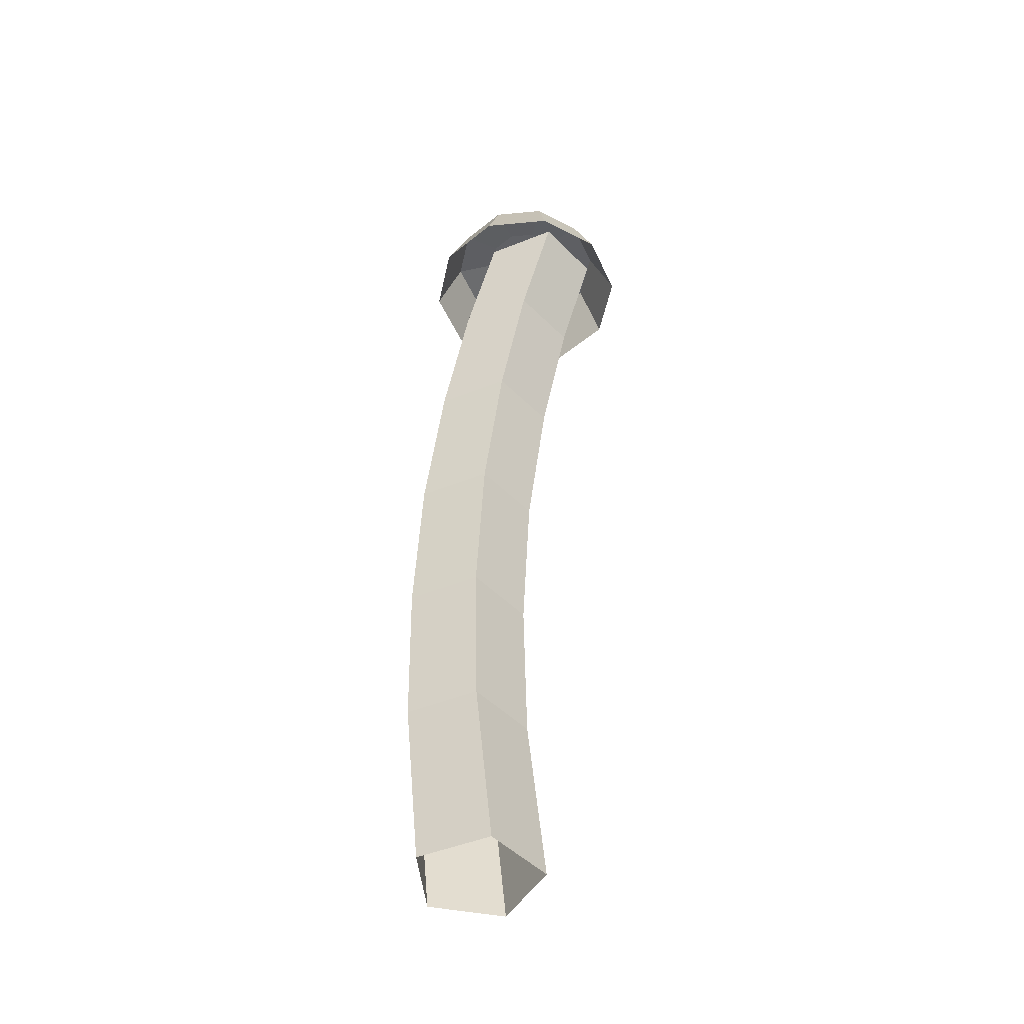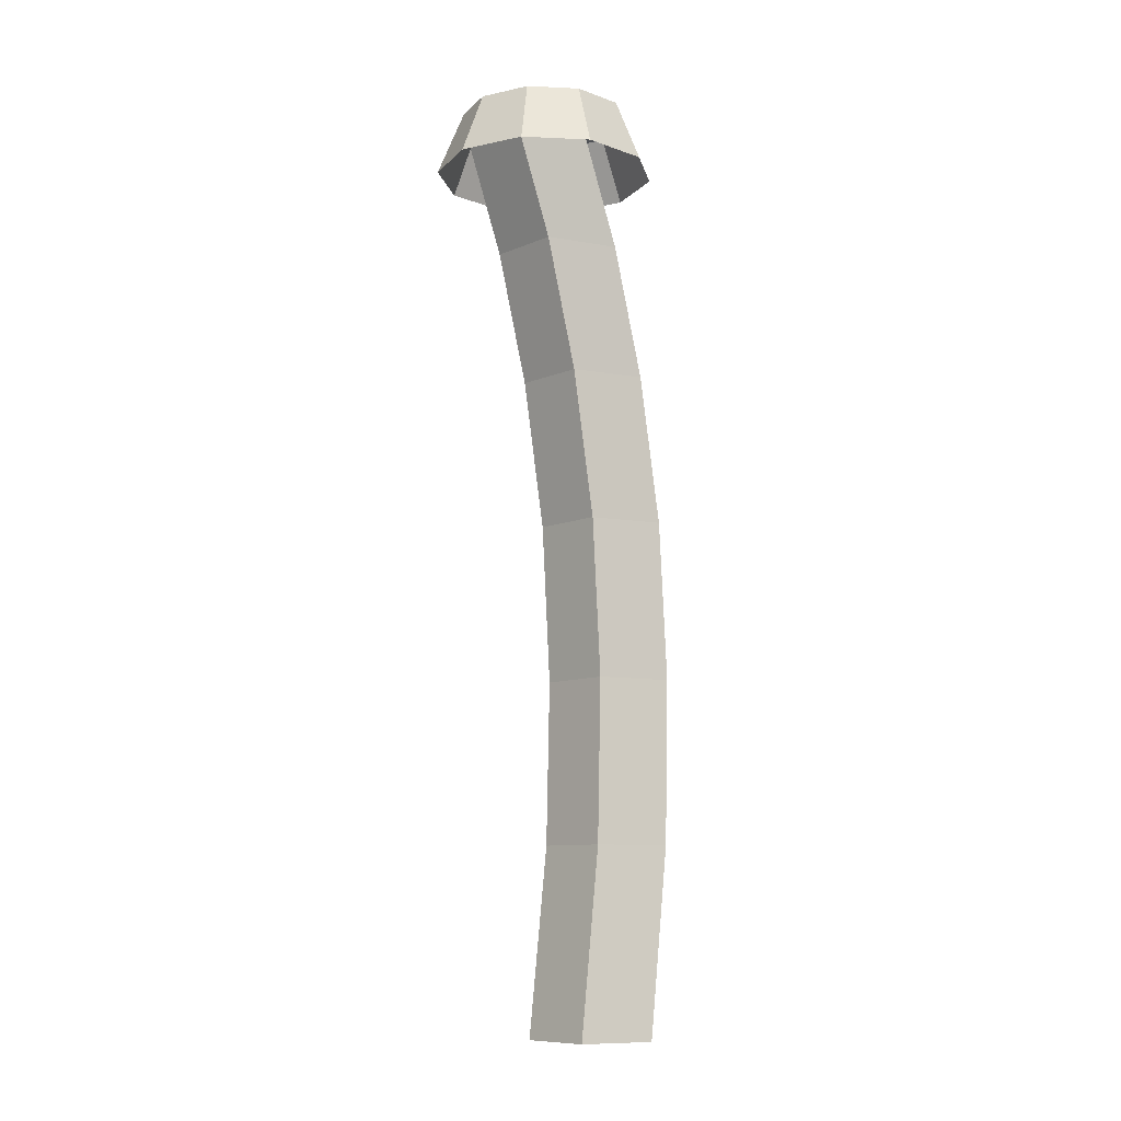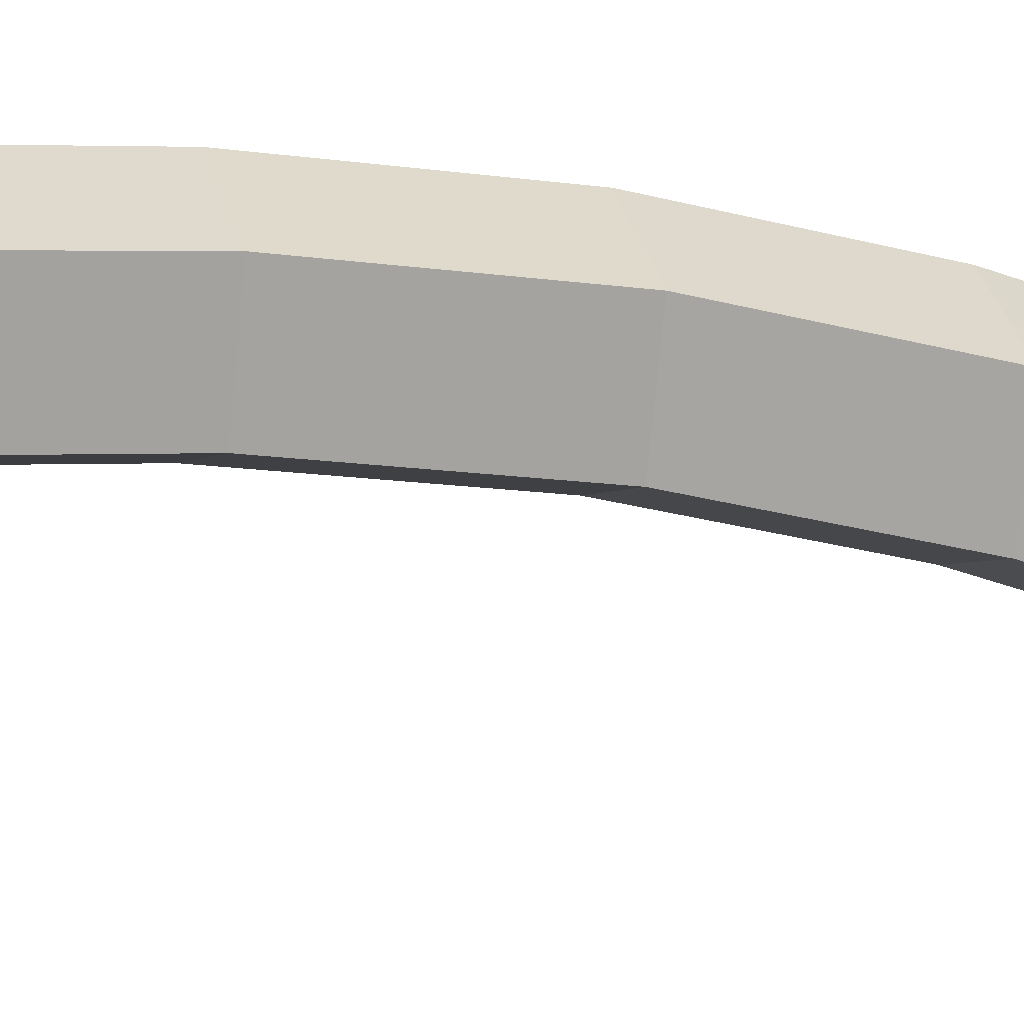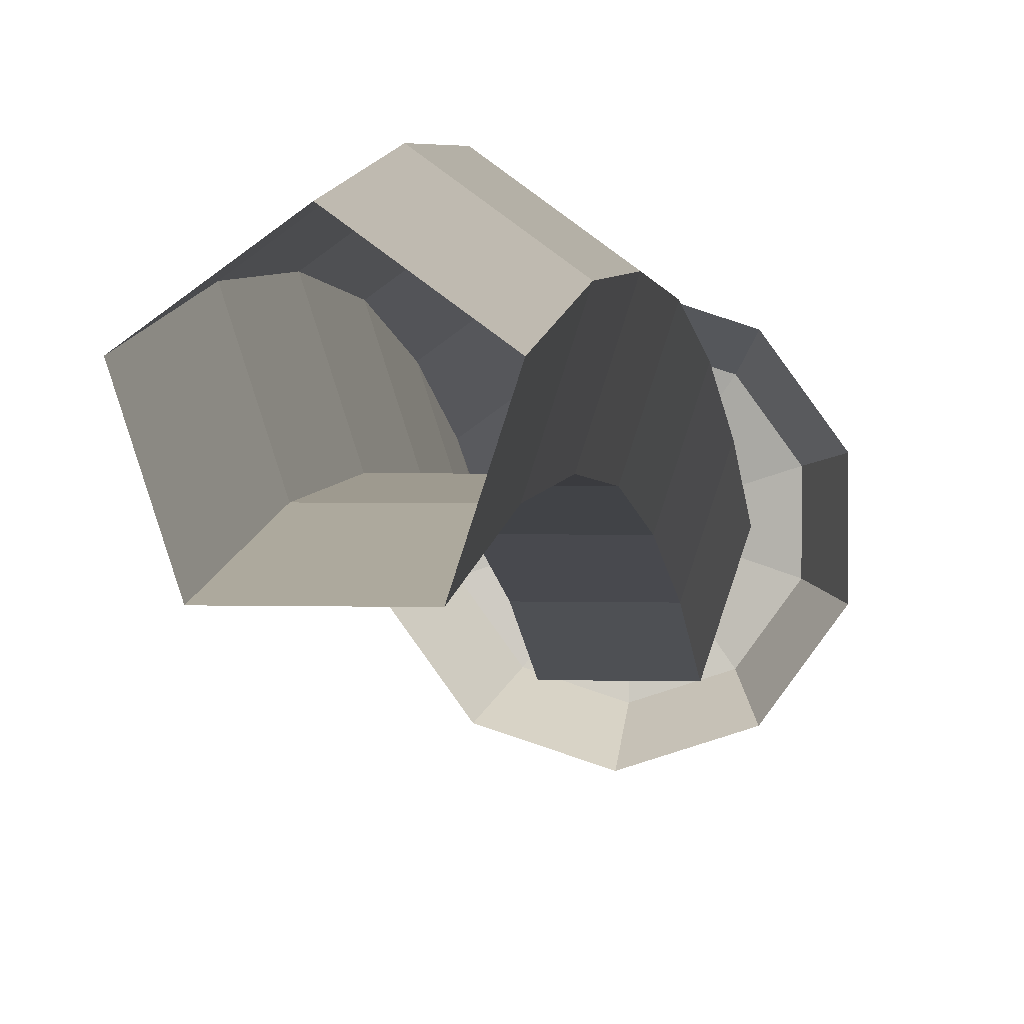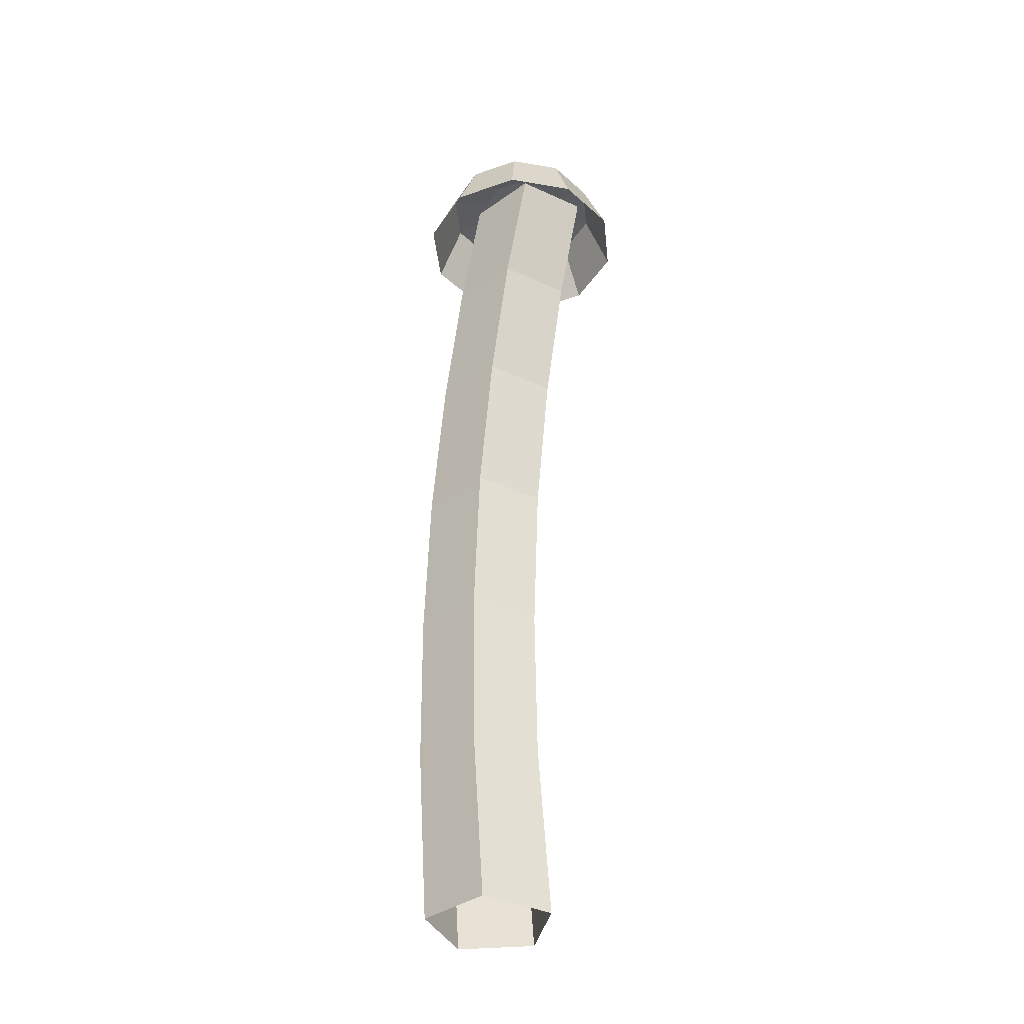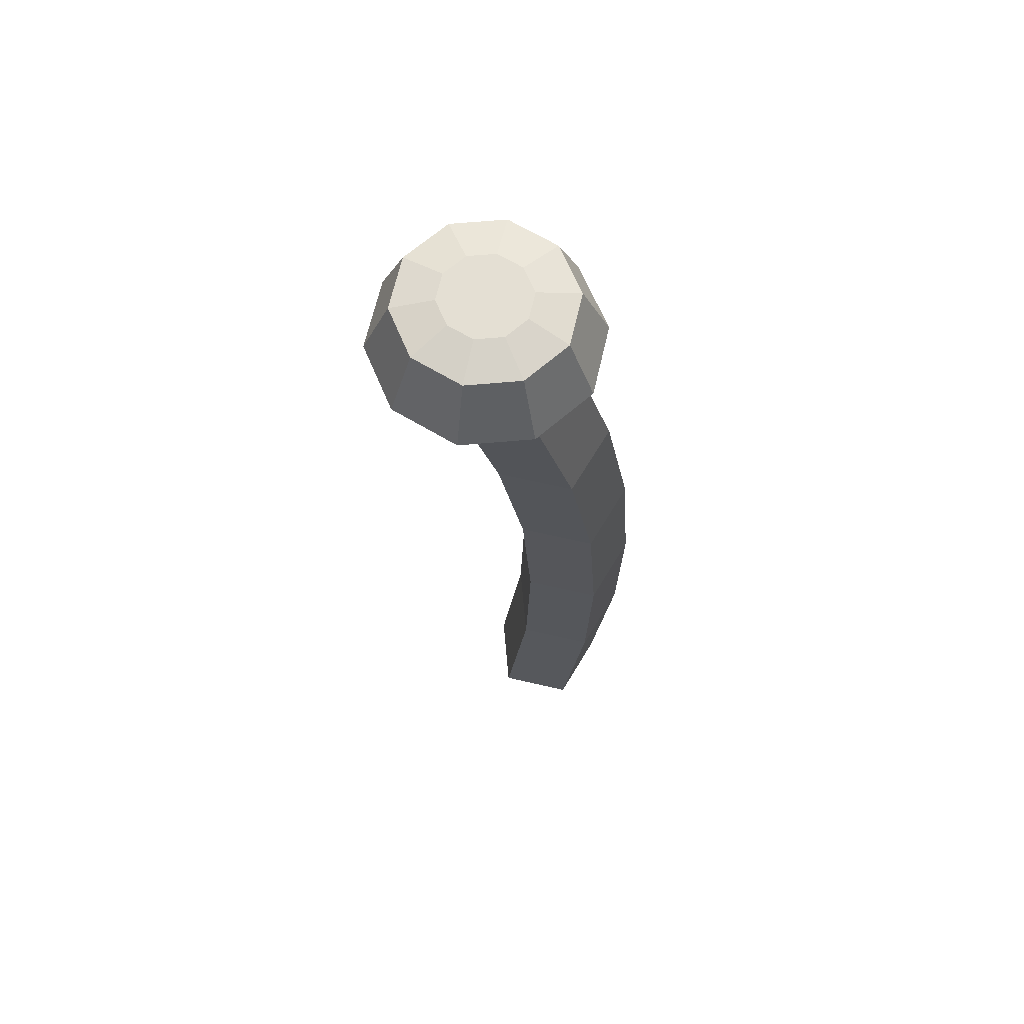
<metadata>
{"format":"obj","ext":"obj","renderer":"f3d","projection":"perspective","resolution":1024,"background":"white","views":[{"elev":-48.5,"azim":132.0,"up":"+Y"},{"elev":-9.8,"azim":-132.7,"up":"+Y"},{"elev":-2.4,"azim":71.9,"up":"+Z"},{"elev":2.3,"azim":6.7,"up":"+Z"},{"elev":-38.3,"azim":149.9,"up":"+Y"},{"elev":66.7,"azim":-95.0,"up":"+Y"}]}
</metadata>
<code>
o Stalk_Cylinder.001
v 0.001811 1.355 -0.2781
v 0.1039 1.355 -0.2449
v 0.167 1.355 -0.1581
v 0.167 1.355 -0.05073
v 0.1039 1.355 0.0361
v 0.001811 1.355 0.06926
v -0.1003 1.355 0.0361
v -0.1633 1.355 -0.05073
v -0.1633 1.355 -0.1581
v -0.1003 1.355 -0.2449
v 0.07975 1.456 -0.2117
v 0.001811 1.456 -0.237
v 0.1279 1.456 -0.1454
v 0.1279 1.456 -0.06342
v 0.07975 1.456 0.002883
v 0.001811 1.456 0.02821
v -0.07613 1.456 0.002883
v -0.1243 1.456 -0.06342
v -0.1243 1.456 -0.1454
v -0.07613 1.456 -0.2117
v 0.04184 1.468 -0.1595
v 0.001811 1.468 -0.1725
v 0.06657 1.468 -0.1254
v 0.06657 1.468 -0.08335
v 0.04184 1.468 -0.04931
v 0.001811 1.468 -0.0363
v -0.03821 1.468 -0.04931
v -0.06295 1.468 -0.08335
v -0.06295 1.468 -0.1254
v -0.03821 1.468 -0.1595
v 0.05878 -0.01881 -0.0809
v 0.05878 0.2778 -0.04602
v 0.09511 -0.01881 0.0309
v 0.09511 0.2778 0.06579
v -0 -0.01881 0.1
v -0 0.2778 0.1349
v -0.09511 -0.01881 0.0309
v -0.09511 0.2778 0.06579
v -0.05878 -0.01881 -0.0809
v -0.05878 0.2778 -0.04602
v 0.05878 0.5367 -0.03961
v 0.09511 0.5367 0.0722
v -0 0.5367 0.1413
v -0.09511 0.5367 0.0722
v -0.05878 0.5367 -0.03961
v 0.05878 0.7881 -0.05519
v 0.09511 0.7881 0.05661
v -0 0.7881 0.1257
v -0.09511 0.7881 0.05661
v -0.05878 0.7881 -0.05519
v 0.05878 1.021 -0.09477
v 0.09511 1.021 0.01704
v -0 1.021 0.08614
v -0.09511 1.021 0.01704
v -0.05878 1.021 -0.09477
v 0.05878 1.227 -0.1503
v 0.09511 1.227 -0.03845
v -0 1.227 0.03064
v -0.09511 1.227 -0.03845
v -0.05878 1.227 -0.1503
v 0.05878 1.399 -0.2169
v 0.09511 1.399 -0.1051
v -0 1.399 -0.03597
v -0.09511 1.399 -0.1051
v -0.05878 1.399 -0.2169
f 11 3 2
f 13 4 3
f 14 5 4
f 15 6 5
f 16 7 6
f 17 8 7
f 8 19 9
f 19 10 9
f 20 1 10
f 17 28 18
f 27 25 23
f 15 24 25
f 12 21 11
f 18 29 19
f 15 26 16
f 13 21 23
f 19 30 20
f 17 26 27
f 13 24 14
f 12 30 22
f 40 41 32
f 41 34 32
f 42 36 34
f 36 44 38
f 38 45 40
f 45 49 50
f 49 53 54
f 48 44 43
f 42 48 43
f 45 46 41
f 41 47 42
f 52 58 53
f 47 53 48
f 50 51 46
f 50 54 55
f 46 52 47
f 60 61 56
f 55 56 51
f 55 59 60
f 51 57 52
f 54 58 59
f 32 33 31
f 64 60 59
f 57 63 58
f 56 62 57
f 59 63 64
f 65 63 62
f 40 31 39
f 38 35 36
f 12 2 1
f 40 37 38
f 34 35 33
f 11 13 3
f 13 14 4
f 14 15 5
f 15 16 6
f 16 17 7
f 17 18 8
f 8 18 19
f 19 20 10
f 20 12 1
f 17 27 28
f 23 21 22
f 22 30 29
f 29 28 27
f 27 26 25
f 25 24 23
f 23 22 29
f 29 27 23
f 15 14 24
f 12 22 21
f 18 28 29
f 15 25 26
f 13 11 21
f 19 29 30
f 17 16 26
f 13 23 24
f 12 20 30
f 40 45 41
f 41 42 34
f 42 43 36
f 36 43 44
f 38 44 45
f 45 44 49
f 49 48 53
f 48 49 44
f 42 47 48
f 45 50 46
f 41 46 47
f 52 57 58
f 47 52 53
f 50 55 51
f 50 49 54
f 46 51 52
f 60 65 61
f 55 60 56
f 55 54 59
f 51 56 57
f 54 53 58
f 32 34 33
f 64 65 60
f 57 62 63
f 56 61 62
f 59 58 63
f 62 61 65
f 65 64 63
f 40 32 31
f 38 37 35
f 12 11 2
f 40 39 37
f 34 36 35

</code>
